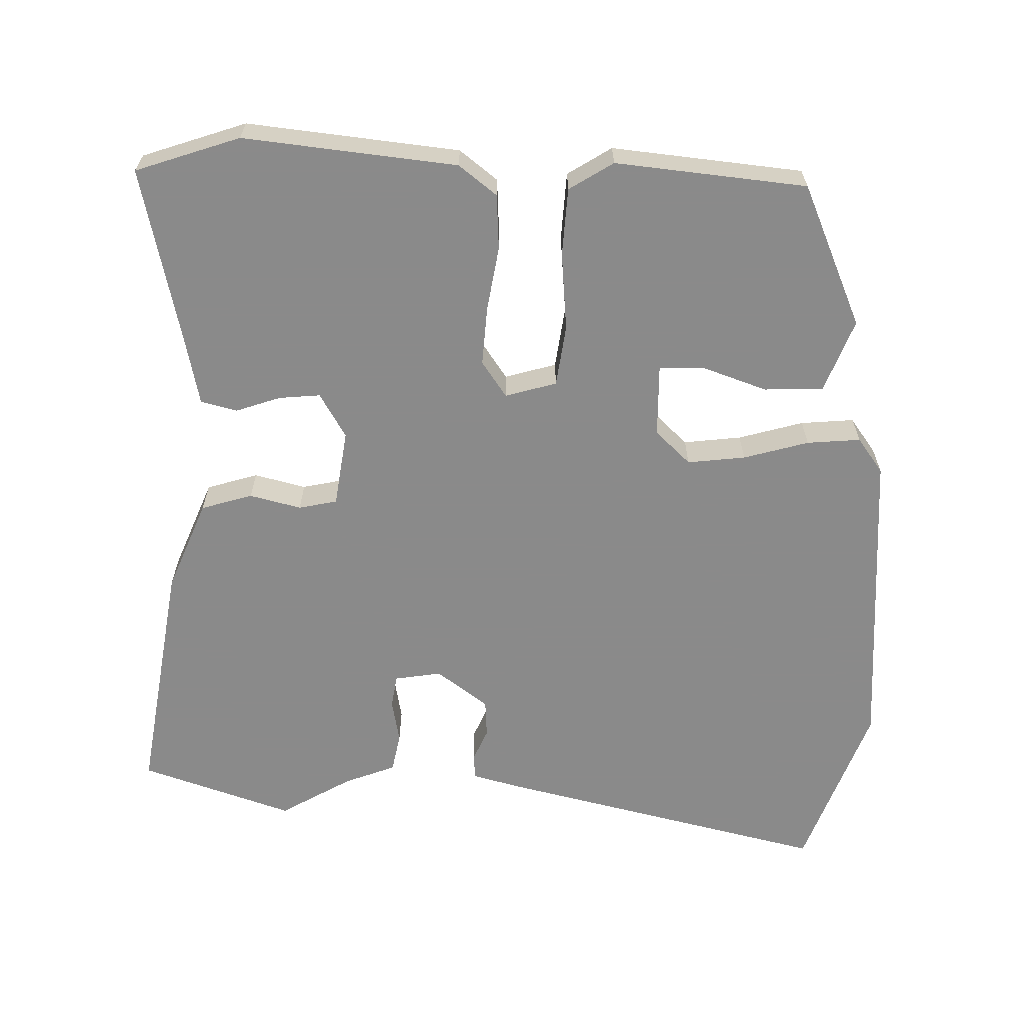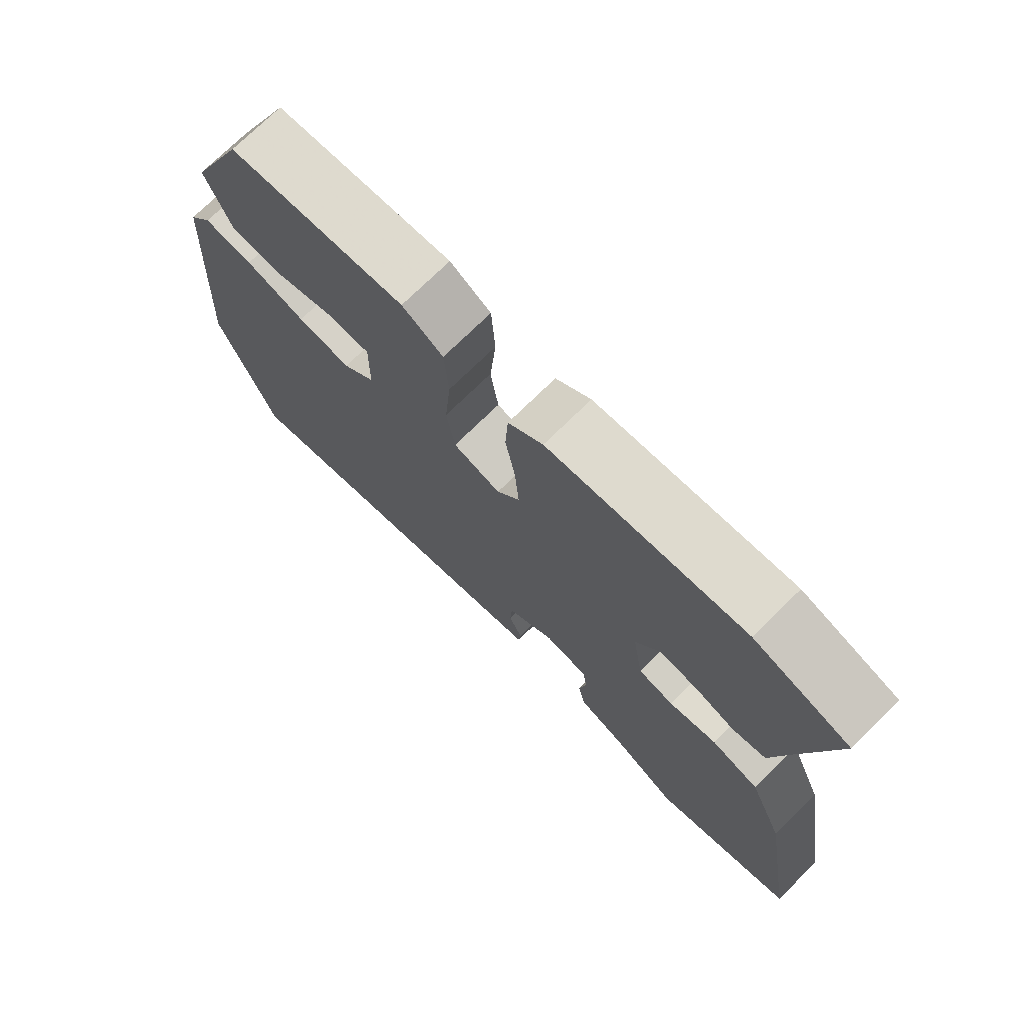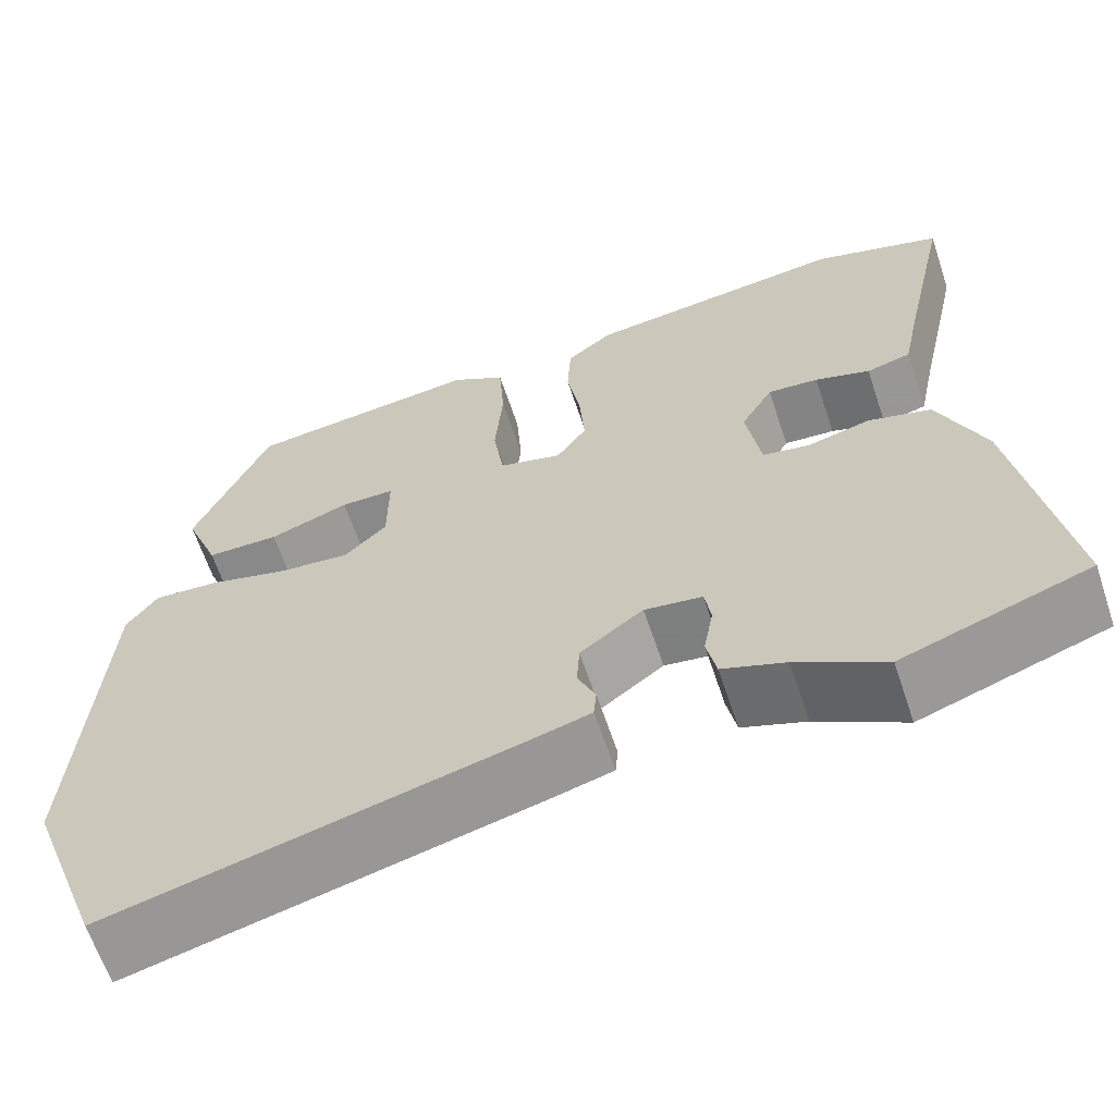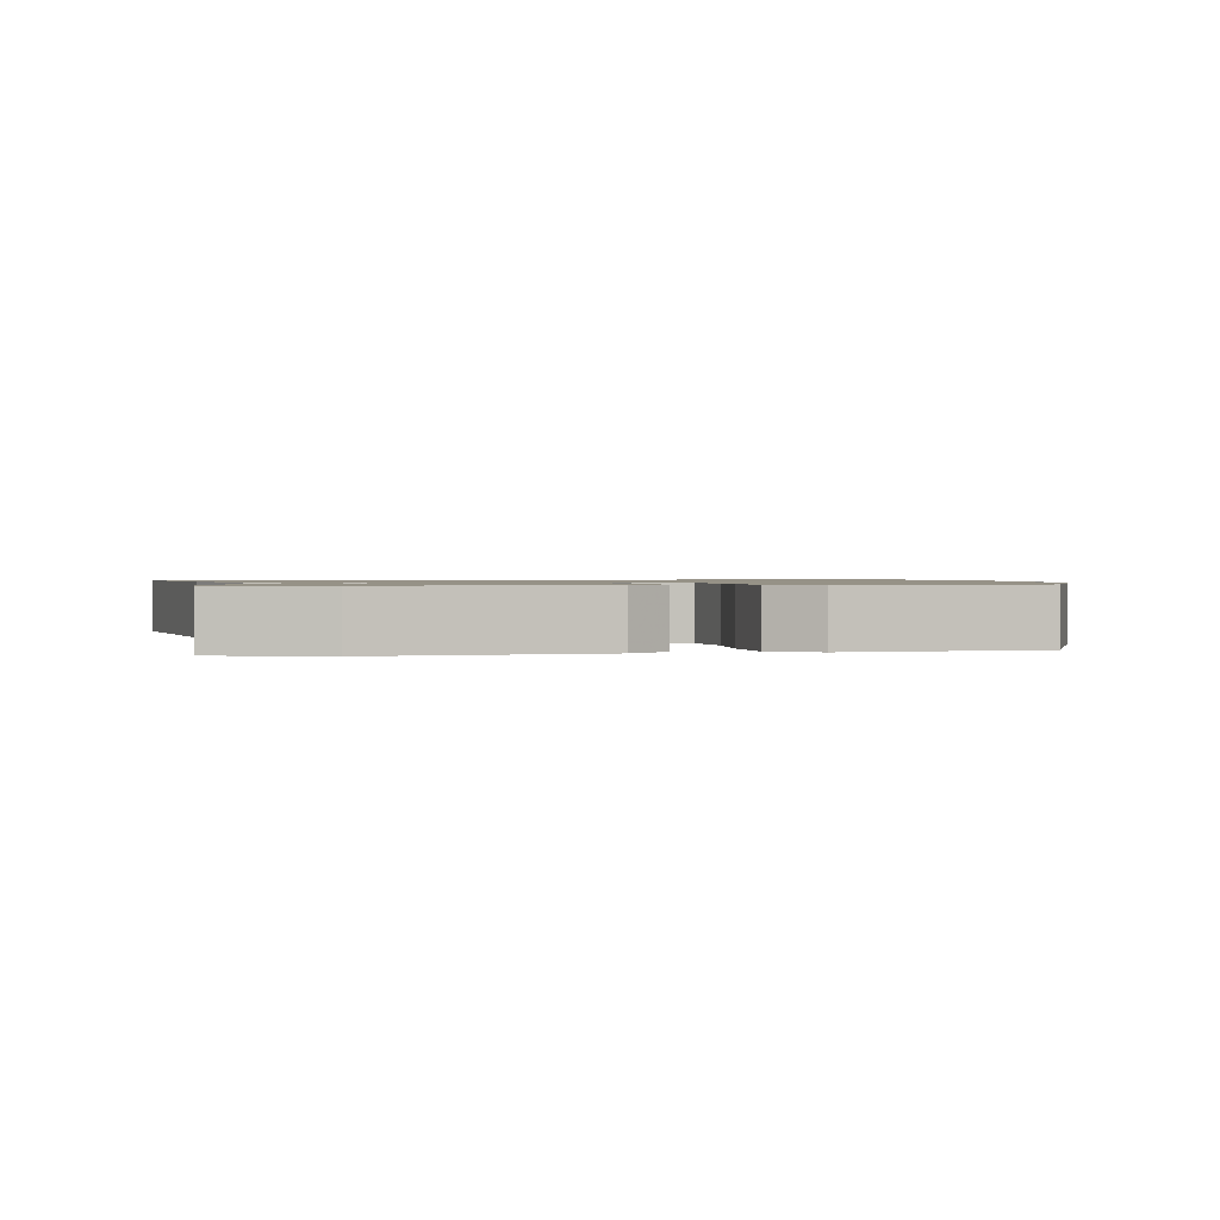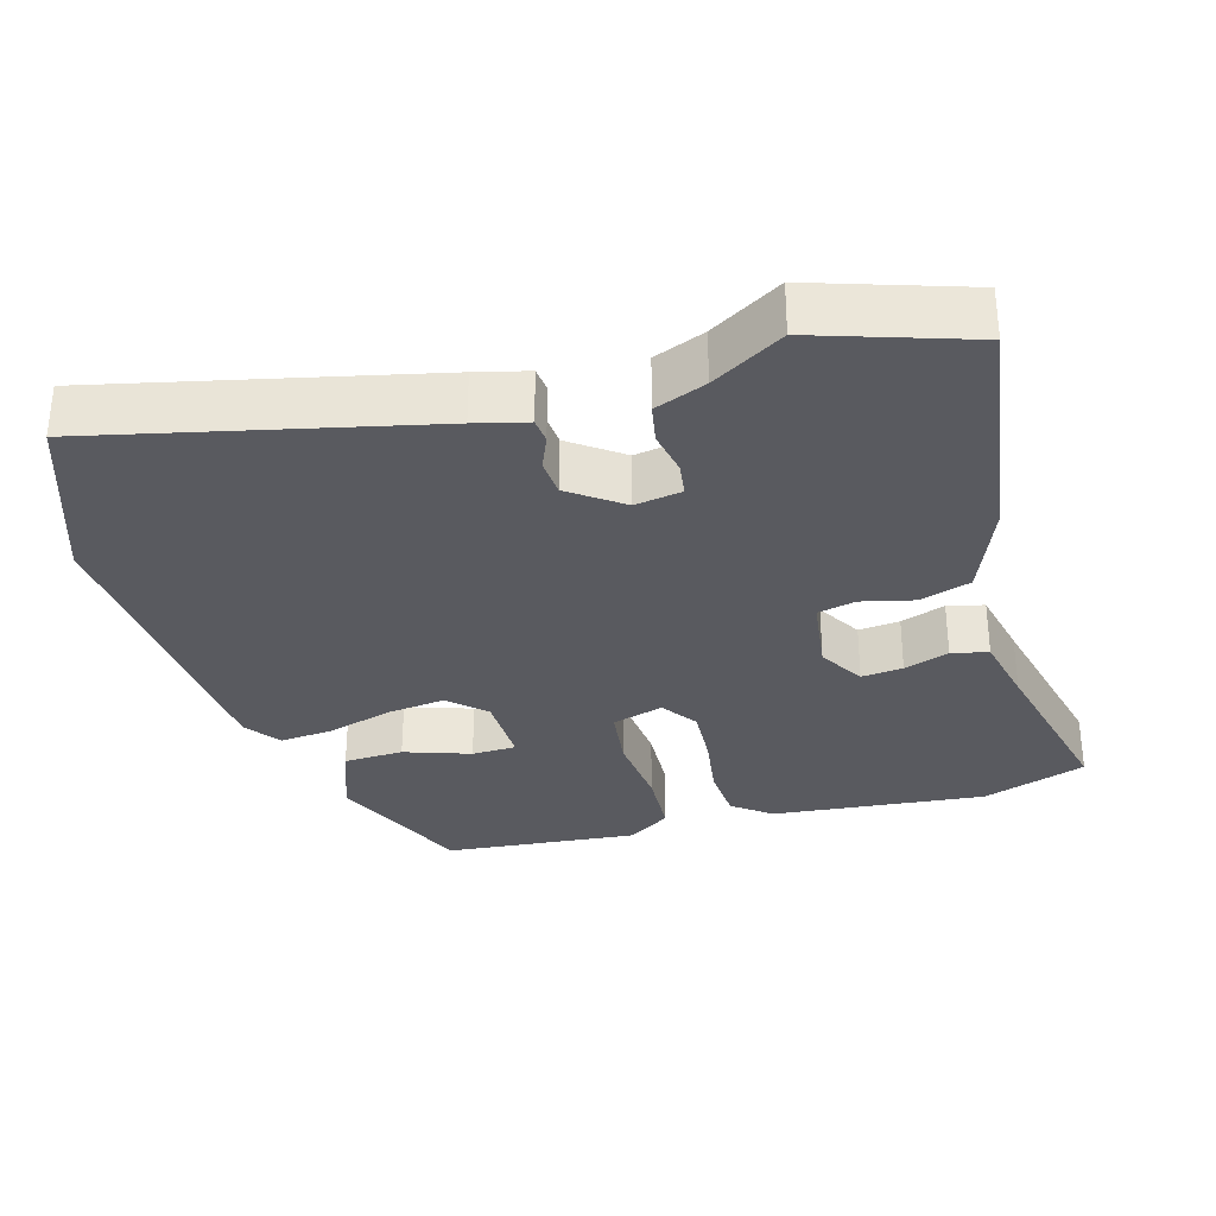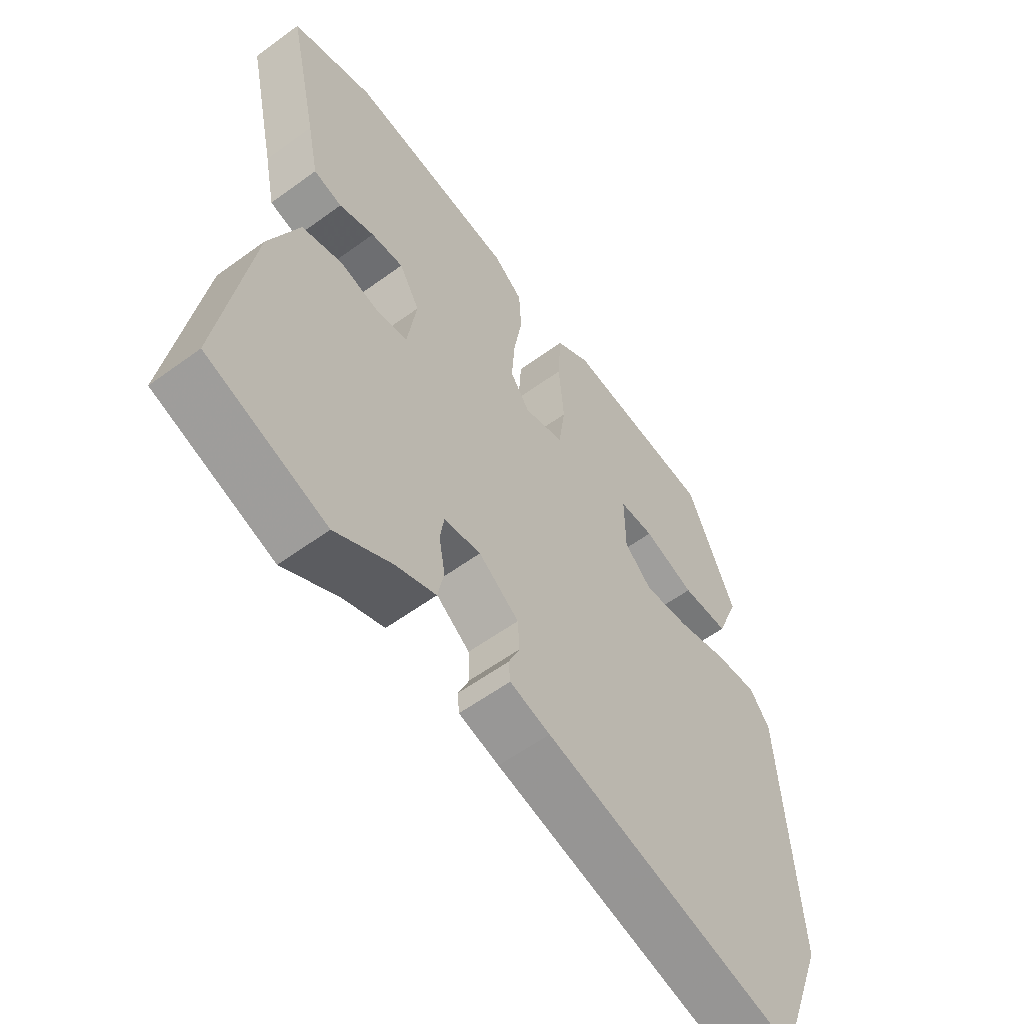
<metadata>
{"format":"obj","ext":"obj","renderer":"f3d","projection":"perspective","resolution":1024,"background":"white","views":[{"elev":-63.6,"azim":-1.0,"up":"+Y"},{"elev":74.0,"azim":-134.4,"up":"+Z"},{"elev":-63.7,"azim":-161.5,"up":"+Z"},{"elev":1.0,"azim":-10.5,"up":"+Y"},{"elev":-31.9,"azim":-163.3,"up":"+Y"},{"elev":-58.1,"azim":-52.9,"up":"+Z"}]}
</metadata>
<code>
v 0.547 0.07 -0.373
v 0.461 0.07 -0.606
v 0.01 0.07 -0.497
v -0.061 0.07 -0.478
v -0.064 0.07 -0.444
v -0.044 0.07 -0.398
v -0.047 0.07 -0.346
v -0.118 0.07 -0.293
v -0.183 0.07 -0.303
v -0.19 0.07 -0.349
v -0.179 0.07 -0.41
v -0.19 0.07 -0.464
v -0.261 0.07 -0.491
v -0.36 0.07 -0.548
v -0.57 0.07 -0.476
v -0.516 0.07 -0.143
v -0.464 0.07 -0.018
v -0.393 0.07 0.003
v -0.322 0.07 -0.015
v -0.269 0.07 -0.004
v -0.253 0.07 0.102
v -0.289 0.07 0.164
v -0.346 0.07 0.159
v -0.408 0.07 0.138
v -0.458 0.07 0.151
v -0.478 0.07 0.248
v -0.531 0.07 0.49
v -0.387 0.07 0.538
v -0.093 0.07 0.505
v -0.041 0.07 0.464
v -0.037 0.07 0.388
v -0.052 0.07 0.299
v -0.058 0.07 0.218
v -0.024 0.07 0.168
v 0.047 0.07 0.188
v 0.059 0.07 0.273
v 0.05 0.07 0.381
v 0.056 0.07 0.474
v 0.117 0.07 0.512
v 0.381 0.07 0.484
v 0.465 0.07 0.287
v 0.426 0.07 0.186
v 0.344 0.07 0.184
v 0.254 0.07 0.216
v 0.193 0.07 0.215
v 0.194 0.07 0.114
v 0.242 0.07 0.068
v 0.322 0.07 0.077
v 0.412 0.07 0.102
v 0.486 0.07 0.108
v 0.521 0.07 0.059
v 0.547 0 -0.373
v 0.461 0 -0.606
v 0.01 0 -0.497
v -0.061 0 -0.478
v -0.064 0 -0.444
v -0.044 0 -0.398
v -0.047 0 -0.346
v -0.118 0 -0.293
v -0.183 0 -0.303
v -0.19 0 -0.349
v -0.179 0 -0.41
v -0.19 0 -0.464
v -0.261 0 -0.491
v -0.36 0 -0.548
v -0.57 0 -0.476
v -0.516 0 -0.143
v -0.464 0 -0.018
v -0.393 0 0.003
v -0.322 0 -0.015
v -0.269 0 -0.004
v -0.253 0 0.102
v -0.289 0 0.164
v -0.346 0 0.159
v -0.408 0 0.138
v -0.458 0 0.151
v -0.478 0 0.248
v -0.531 0 0.49
v -0.387 0 0.538
v -0.093 0 0.505
v -0.041 0 0.464
v -0.037 0 0.388
v -0.052 0 0.299
v -0.058 0 0.218
v -0.024 0 0.168
v 0.047 0 0.188
v 0.059 0 0.273
v 0.05 0 0.381
v 0.056 0 0.474
v 0.117 0 0.512
v 0.381 0 0.484
v 0.465 0 0.287
v 0.426 0 0.186
v 0.344 0 0.184
v 0.254 0 0.216
v 0.193 0 0.215
v 0.194 0 0.114
v 0.242 0 0.068
v 0.322 0 0.077
v 0.412 0 0.102
v 0.486 0 0.108
v 0.521 0 0.059
f 48 49 50 51
f 47 48 51 1
f 46 47 1 2
f 41 42 43 44
f 41 44 45
f 40 41 45
f 39 40 45
f 36 37 38 39
f 35 36 39 45
f 34 35 45 46
f 29 30 31 32
f 29 32 33
f 26 27 28 29
f 26 29 33
f 23 24 25 26
f 22 23 26 33
f 21 22 33 34
f 16 17 18 19
f 16 19 20
f 13 14 15 16
f 13 16 20
f 10 11 12 13
f 9 10 13 20
f 8 9 20 21
f 3 4 5 6
f 3 6 7
f 2 3 7
f 8 21 34 46
f 2 7 8 46
f 102 101 100 99
f 52 102 99 98
f 53 52 98 97
f 95 94 93 92
f 96 95 92
f 96 92 91
f 96 91 90
f 90 89 88 87
f 96 90 87 86
f 97 96 86 85
f 83 82 81 80
f 84 83 80
f 80 79 78 77
f 84 80 77
f 77 76 75 74
f 84 77 74 73
f 85 84 73 72
f 70 69 68 67
f 71 70 67
f 67 66 65 64
f 71 67 64
f 64 63 62 61
f 71 64 61 60
f 72 71 60 59
f 57 56 55 54
f 58 57 54
f 58 54 53
f 97 85 72 59
f 97 59 58 53
f 1 52 53 2
f 2 53 54 3
f 3 54 55 4
f 4 55 56 5
f 5 56 57 6
f 6 57 58 7
f 7 58 59 8
f 8 59 60 9
f 9 60 61 10
f 10 61 62 11
f 11 62 63 12
f 12 63 64 13
f 13 64 65 14
f 14 65 66 15
f 15 66 67 16
f 16 67 68 17
f 17 68 69 18
f 18 69 70 19
f 19 70 71 20
f 20 71 72 21
f 21 72 73 22
f 22 73 74 23
f 23 74 75 24
f 24 75 76 25
f 25 76 77 26
f 26 77 78 27
f 27 78 79 28
f 28 79 80 29
f 29 80 81 30
f 30 81 82 31
f 31 82 83 32
f 32 83 84 33
f 33 84 85 34
f 34 85 86 35
f 35 86 87 36
f 36 87 88 37
f 37 88 89 38
f 38 89 90 39
f 39 90 91 40
f 40 91 92 41
f 41 92 93 42
f 42 93 94 43
f 43 94 95 44
f 44 95 96 45
f 45 96 97 46
f 46 97 98 47
f 47 98 99 48
f 48 99 100 49
f 49 100 101 50
f 50 101 102 51
f 51 102 52 1

</code>
